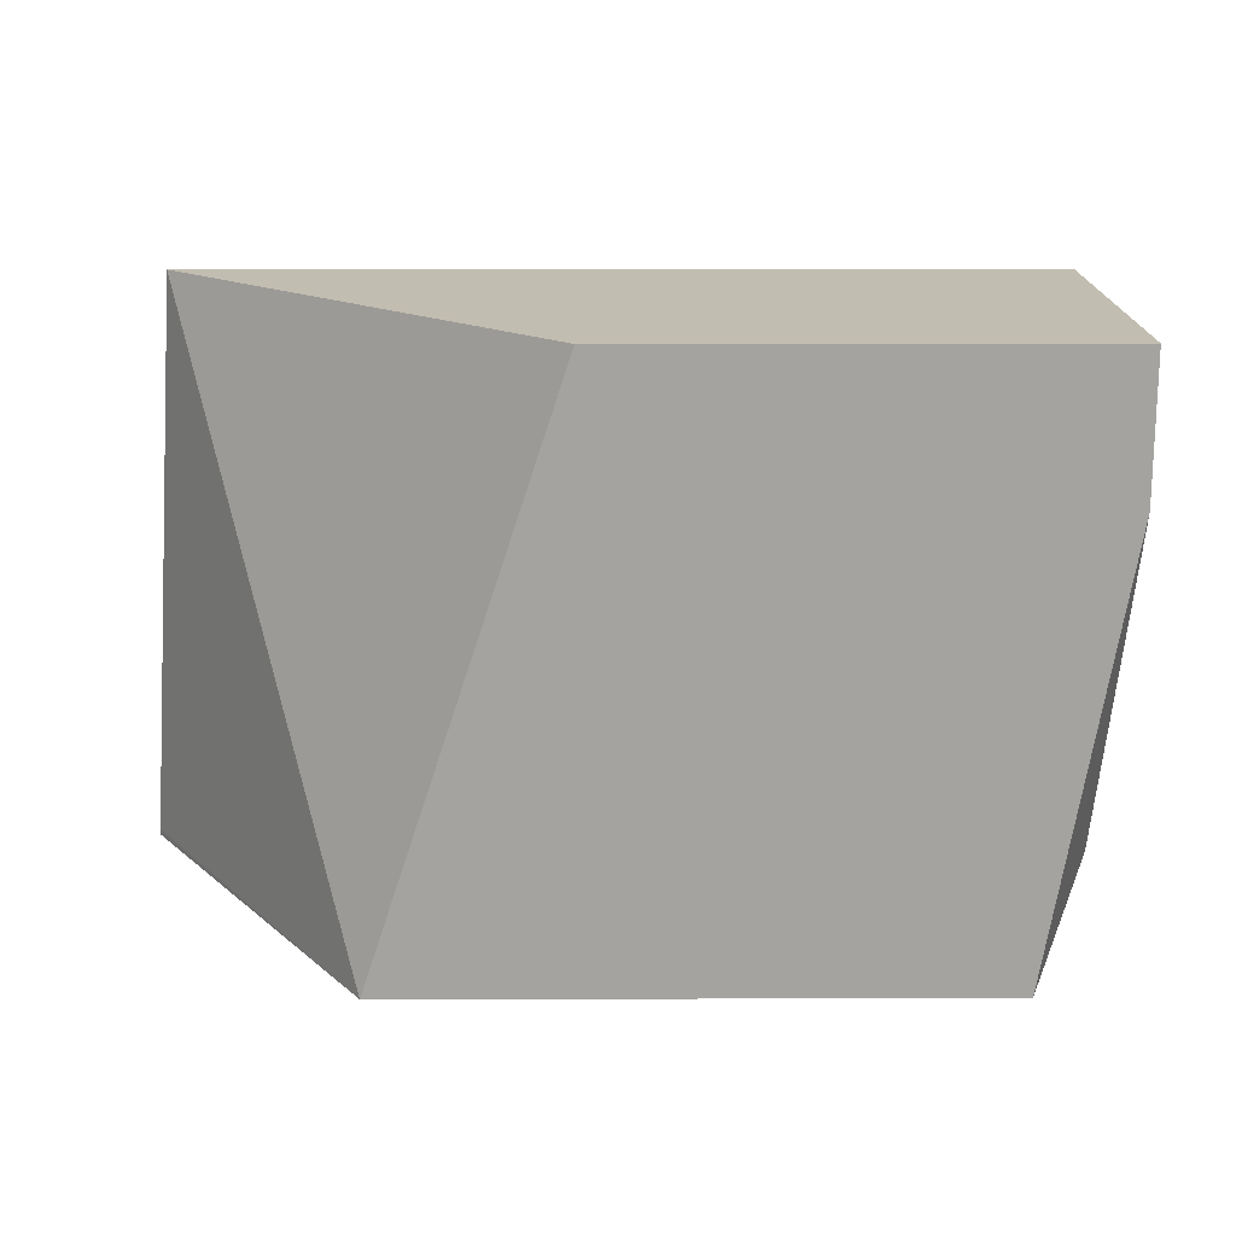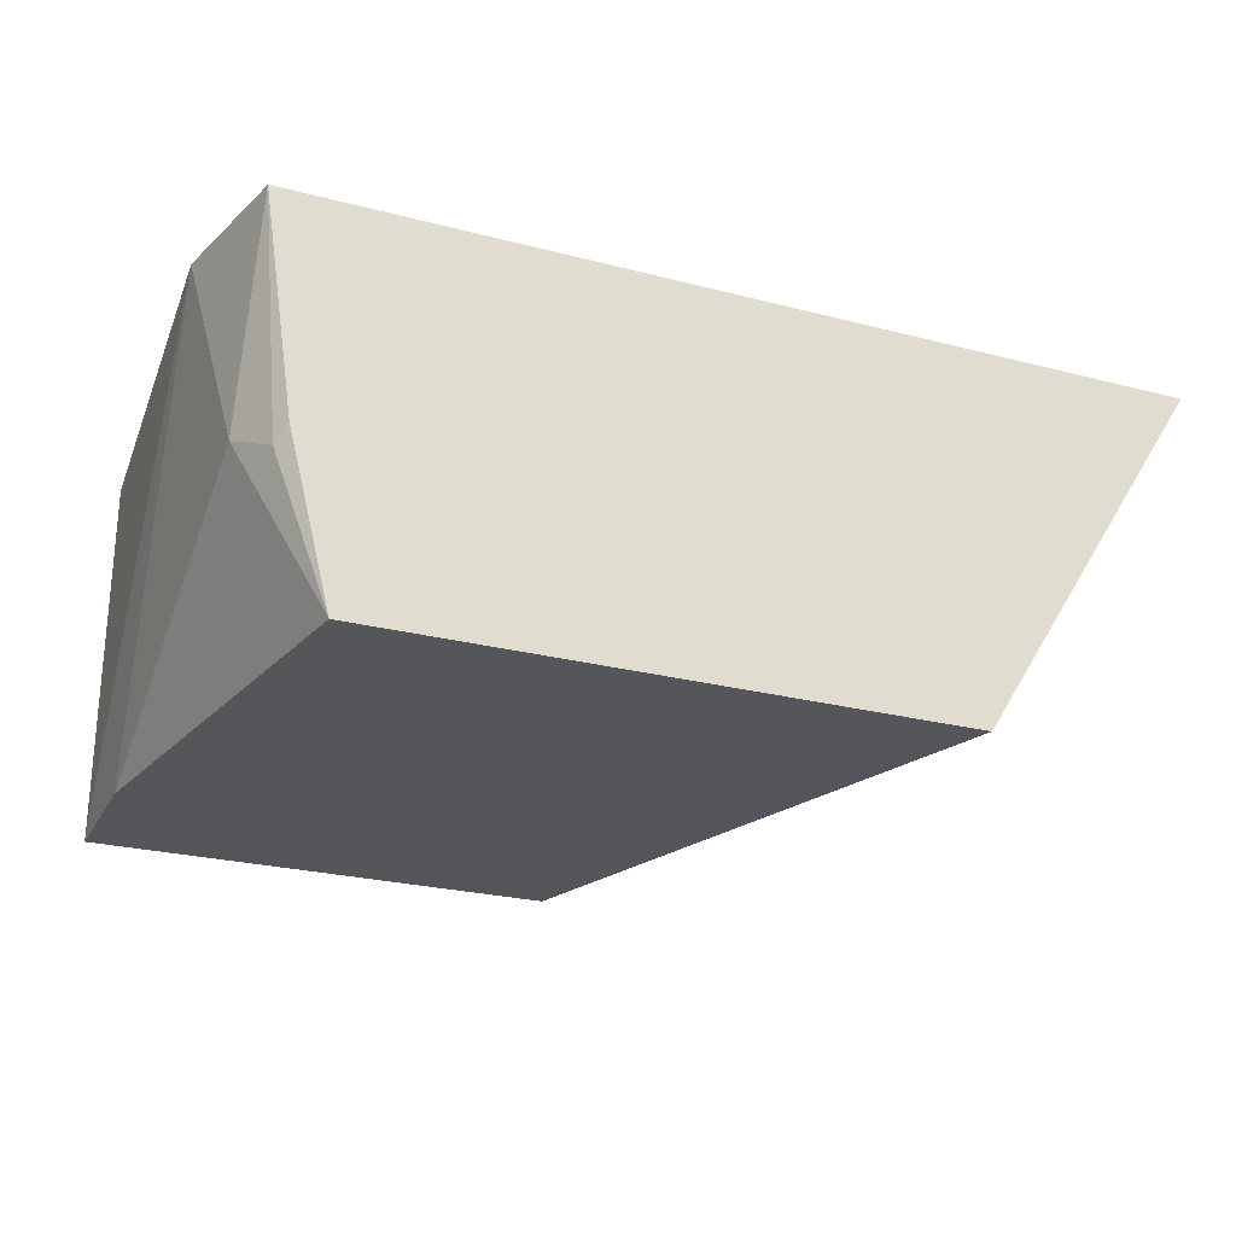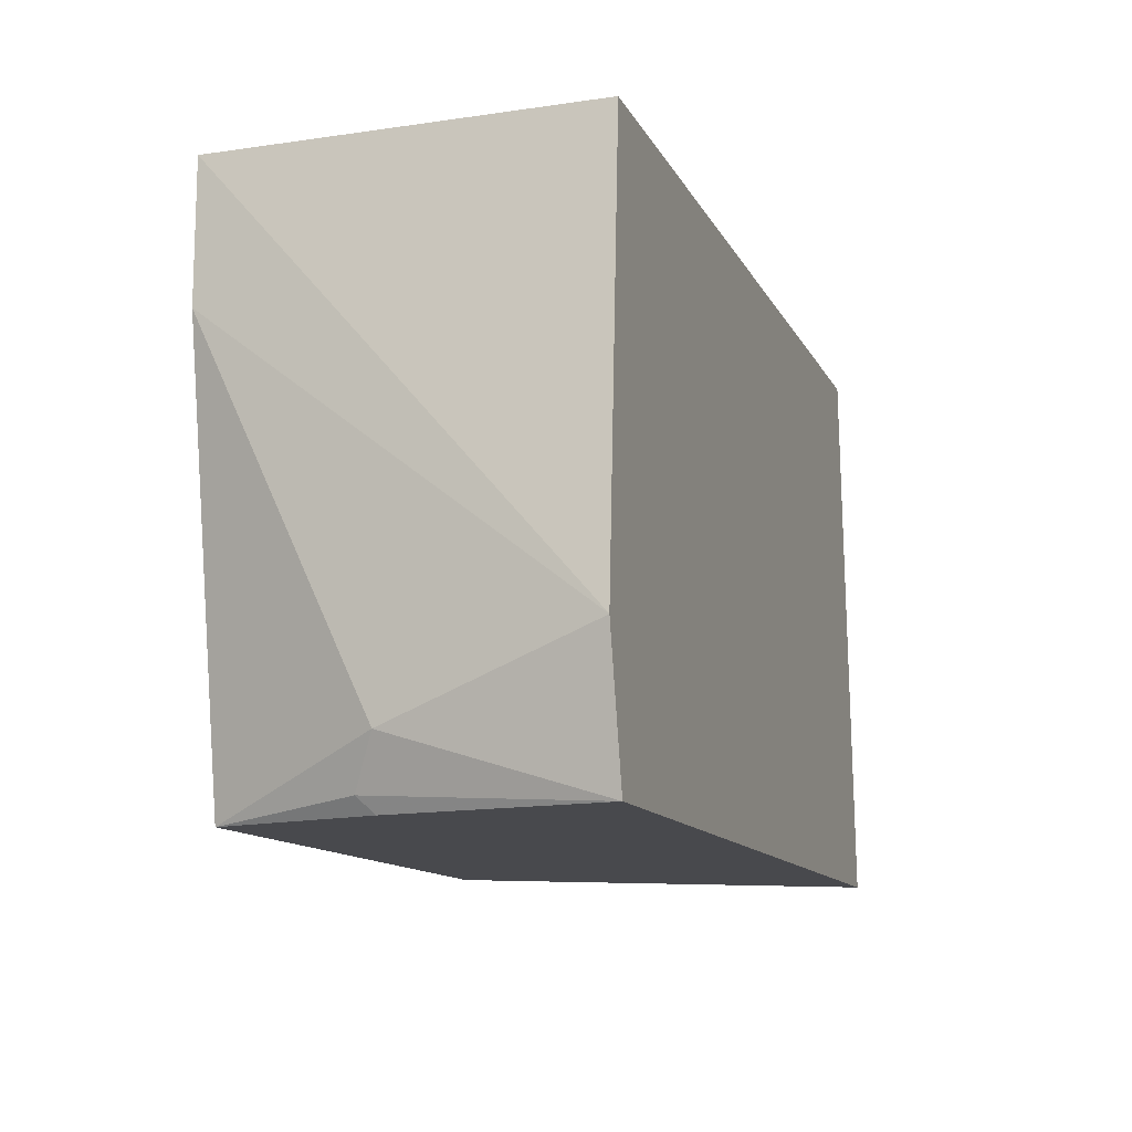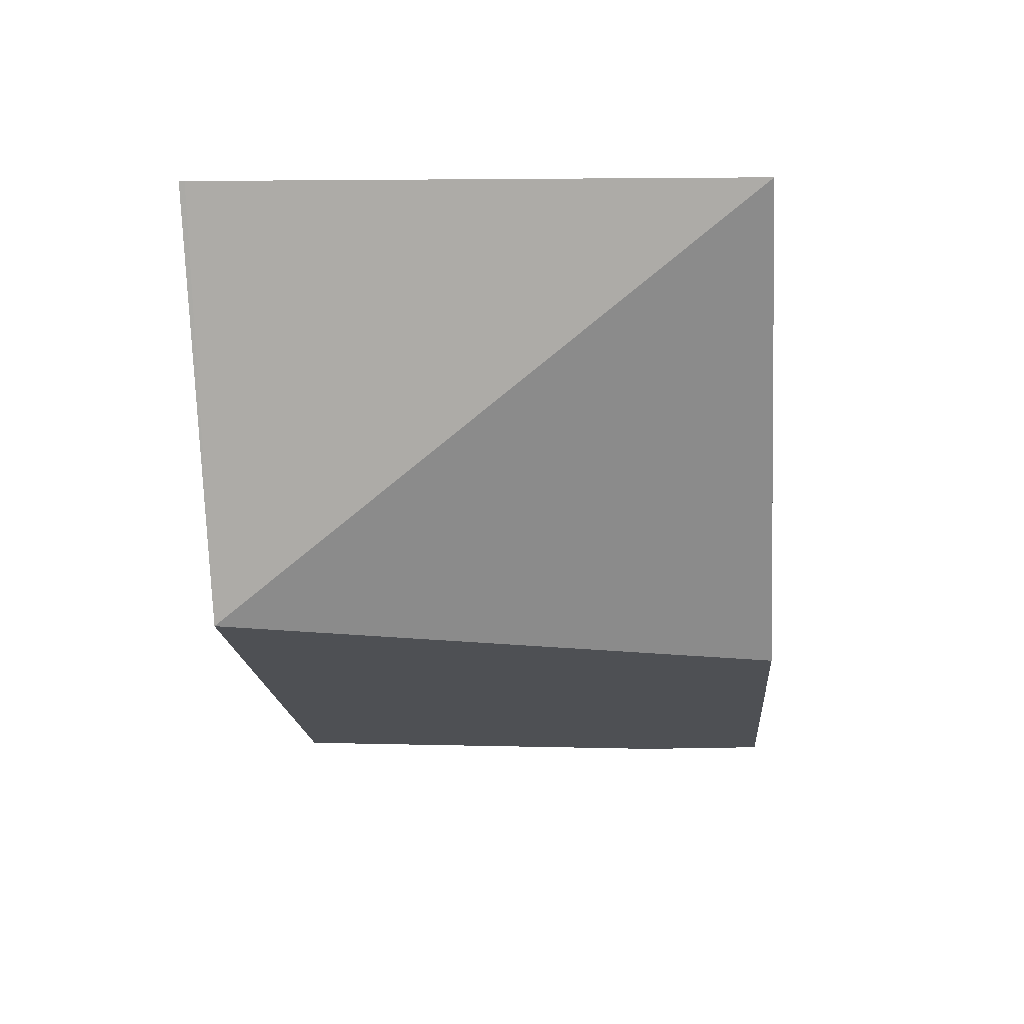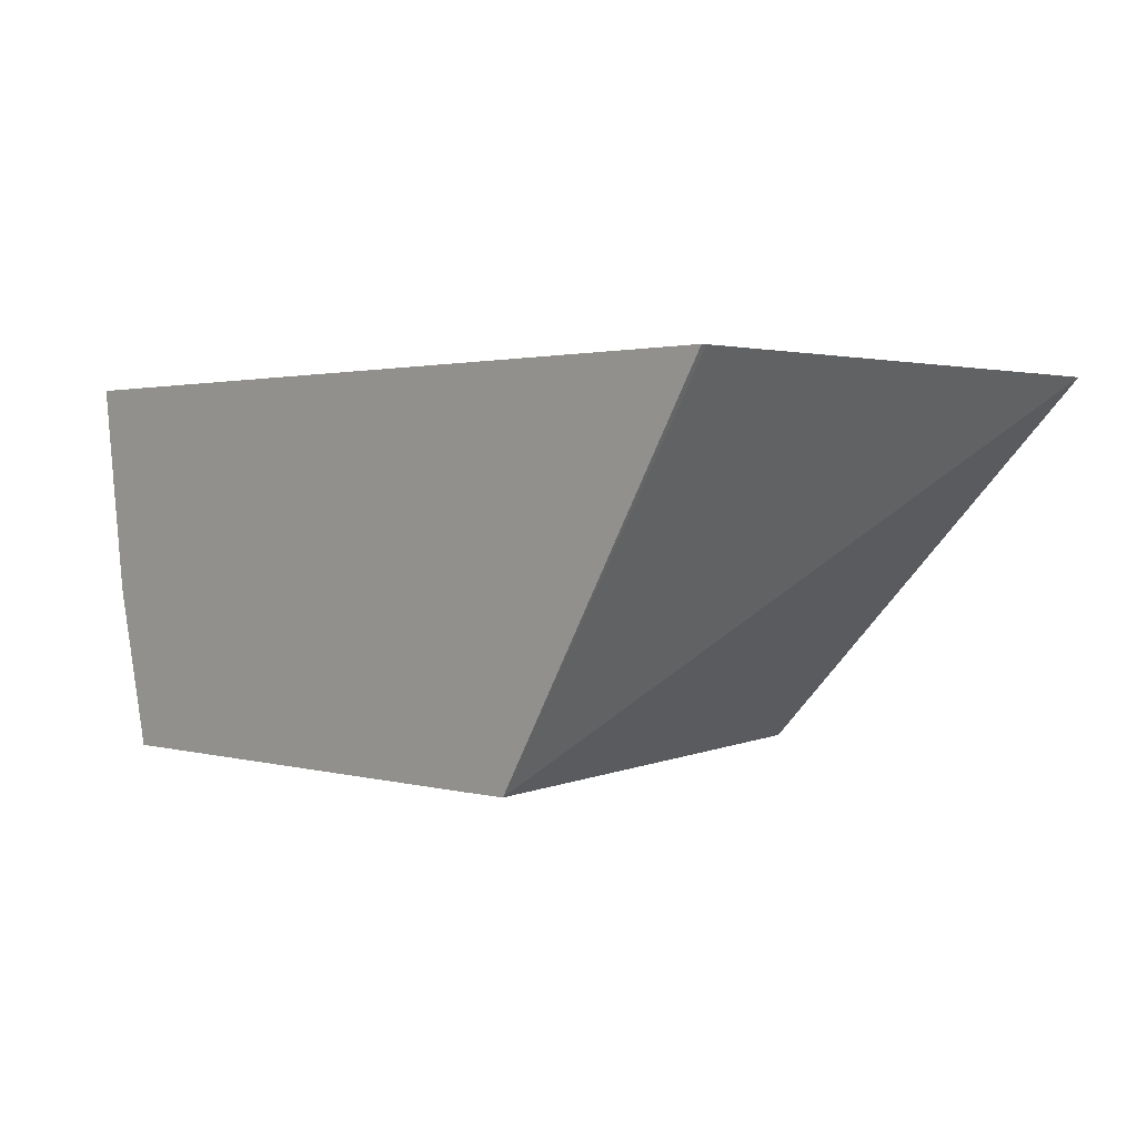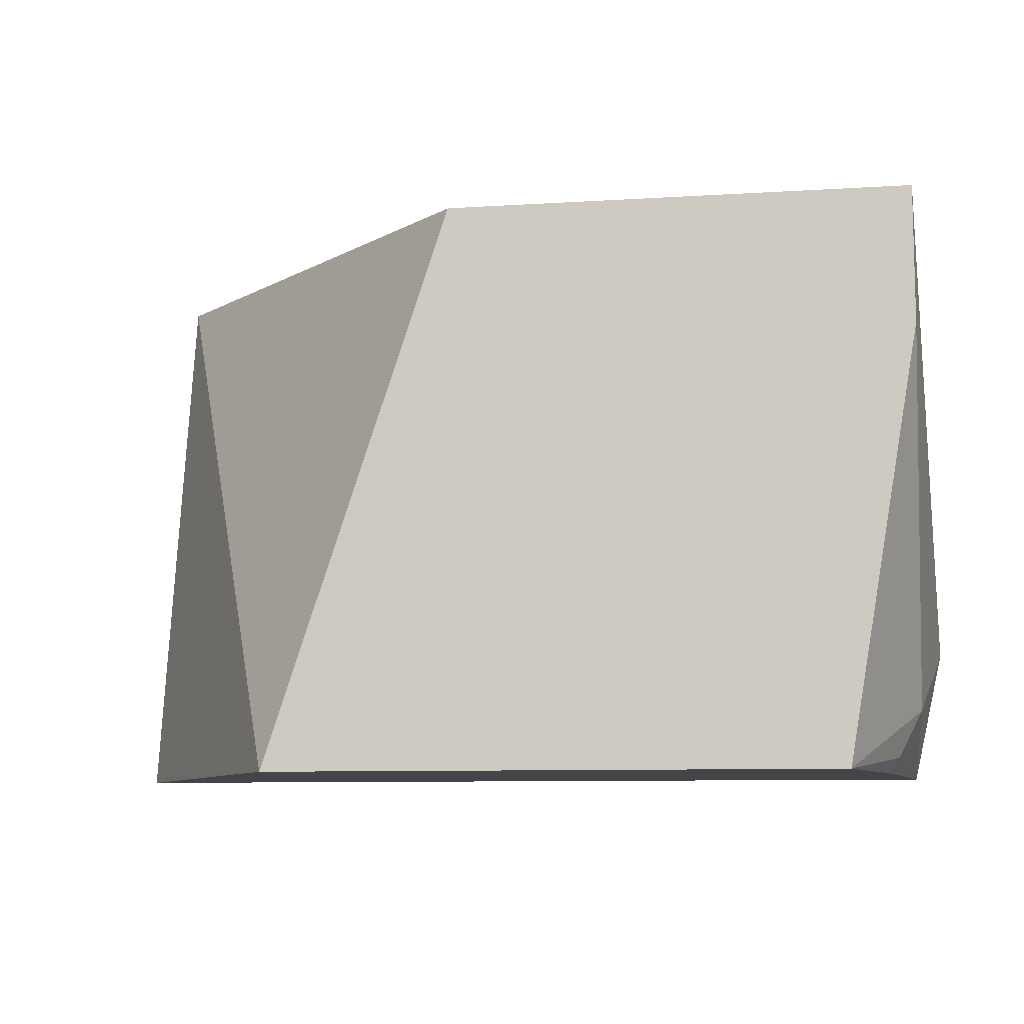
<metadata>
{"format":"obj","ext":"obj","renderer":"f3d","projection":"perspective","resolution":1024,"background":"white","views":[{"elev":17.0,"azim":179.7,"up":"+Y"},{"elev":-25.2,"azim":-22.7,"up":"+Z"},{"elev":-12.5,"azim":-71.4,"up":"+Y"},{"elev":-18.5,"azim":94.5,"up":"+Z"},{"elev":1.5,"azim":47.1,"up":"+Z"},{"elev":-9.1,"azim":-170.7,"up":"+Y"}]}
</metadata>
<code>
v -0.2809 -0.1382 -0.1446
v -0.2893 -0.1004 -0.1446
v -0.2813 -0.1205 -0.2009
v -0.2746 -0.1339 -0.2076
v -0.2724 -0.1382 -0.2033
v -0.03808 -0.1382 -0.1446
v -0.2813 0.01763 -0.1446
v -0.2813 0.01763 -0.2481
v -0.2813 -0.0201 -0.2481
v -0.2612 -0.1382 -0.2481
v -0.1027 -0.1382 -0.248
v -0.03808 -0.1367 -0.1446
v -0.04814 0.01763 -0.1446
v -0.154 0.01763 -0.2481
v -0.1172 -0.1382 -0.2481
v -0.1136 -0.134 -0.2481
f 4 10 5
f 6 11 12
f 7 13 14
f 7 14 8
f 8 14 16
f 8 10 9
f 8 15 10
f 11 13 12
f 11 15 16
f 11 16 14
f 11 14 13
f 3 10 4
f 8 16 15
f 3 9 10
f 1 12 13
f 2 8 9
f 2 9 3
f 1 2 3
f 1 3 4
f 1 4 5
f 1 10 15
f 1 5 10
f 1 11 6
f 1 6 12
f 1 13 7
f 1 7 2
f 2 7 8
f 1 15 11

</code>
